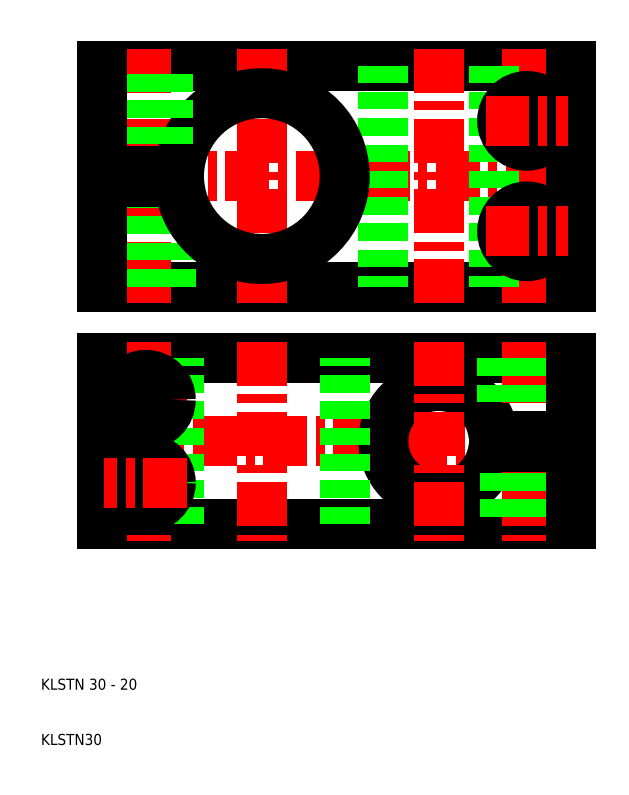
<metadata>
{"format":"dxf","ext":"dxf","renderer":"ezdxf+matplotlib","layout":"modelspace","background":"white","min_lineweight":24,"dpi":150}
</metadata>
<code>
0
SECTION
2
ENTITIES
0
LINE
8
CENTER
10
109
20
65
30
0
11
18
21
65
31
0
0
LINE
8
CENTER
10
18
20
113
30
0
11
109
21
113
31
0
0
LINE
8
0
10
21
20
133
30
0
11
106
21
133
31
0
0
LINE
8
0
10
21
20
93
30
0
11
106
21
93
31
0
0
LINE
8
0
10
106
20
50
30
0
11
21
21
50
31
0
0
LINE
8
0
10
106
20
80
30
0
11
21
21
80
31
0
0
ARC
8
0
10
82
20
65
30
0
40
10
50
5.739
51
354.3
0
LINE
8
CENTER
10
50
20
83
30
0
11
50
21
47
31
0
0
LINE
8
CENTER
10
29
20
83
30
0
11
29
21
47
31
0
0
LINE
8
0
10
65
20
50
30
0
11
65
21
80
31
0
0
LINE
8
0
10
35
20
50
30
0
11
35
21
80
31
0
0
LINE
8
0
10
21
20
50
30
0
11
21
21
65
31
0
0
CIRCLE
8
0
10
29
20
57.5
30
0
40
4.5
0
TEXT
8
0
10
10
20
10
30
0
40
2
1
KLSTN30
0
TEXT
8
0
10
10
20
20
30
0
40
2
1
KLSTN 30 - 20
0
LINE
8
CENTER
10
50
20
90
30
0
11
50
21
136
31
0
0
LINE
8
CENTER
10
29
20
90
30
0
11
29
21
136
31
0
0
LINE
8
0
10
72
20
133
30
0
11
72
21
93
31
0
0
LINE
8
0
10
33.5
20
93
30
0
11
33.5
21
112
31
0
0
LINE
8
0
10
24.5
20
93
30
0
11
24.5
21
112
31
0
0
ARC
8
0
10
50
20
113
30
0
40
15
50
183.8
51
176.2
0
LINE
8
0
10
21
20
112
30
0
11
21
21
93
31
0
0
LINE
8
0
10
21
20
80
30
0
11
21
21
65
31
0
0
LINE
8
CENTER
10
36.5
20
72.5
30
0
11
21.5
21
72.5
31
0
0
LINE
8
CENTER
10
36.5
20
57.5
30
0
11
21.5
21
57.5
31
0
0
CIRCLE
8
0
10
29
20
72.5
30
0
40
4.5
0
LINE
8
0
10
33
20
114
30
0
11
33
21
133
31
0
0
LINE
8
0
10
32.32
20
114
30
0
11
32.32
21
133
31
0
0
LINE
8
0
10
25.68
20
114
30
0
11
25.68
21
133
31
0
0
LINE
8
0
10
25
20
114
30
0
11
25
21
133
31
0
0
LINE
8
0
10
21
20
114
30
0
11
21
21
133
31
0
0
LINE
8
0
10
21
20
114
30
0
11
35.03
21
114
31
0
0
LINE
8
0
10
21
20
112
30
0
11
35.03
21
112
31
0
0
LINE
8
CENTER
10
98
20
83
30
0
11
98
21
47
31
0
0
LINE
8
CENTER
10
82
20
83
30
0
11
82
21
47
31
0
0
LINE
8
0
10
94
20
64
30
0
11
94
21
50
31
0
0
LINE
8
0
10
94.68
20
64
30
0
11
94.68
21
50
31
0
0
LINE
8
0
10
101.3
20
64
30
0
11
101.3
21
50
31
0
0
LINE
8
0
10
102
20
64
30
0
11
102
21
50
31
0
0
LINE
8
0
10
106
20
64
30
0
11
106
21
50
31
0
0
LINE
8
CENTER
10
82
20
90
30
0
11
82
21
136
31
0
0
LINE
8
CENTER
10
98
20
90
30
0
11
98
21
136
31
0
0
LINE
8
0
10
92
20
133
30
0
11
92
21
93
31
0
0
LINE
8
0
10
106
20
93
30
0
11
106
21
113
31
0
0
CIRCLE
8
0
10
98
20
103
30
0
40
4.5
0
LINE
8
0
10
93.5
20
80
30
0
11
93.5
21
66
31
0
0
LINE
8
0
10
102.5
20
80
30
0
11
102.5
21
66
31
0
0
LINE
8
0
10
106
20
66
30
0
11
106
21
80
31
0
0
LINE
8
0
10
106
20
64
30
0
11
91.95
21
64
31
0
0
LINE
8
0
10
106
20
66
30
0
11
91.95
21
66
31
0
0
LINE
8
0
10
106
20
133
30
0
11
106
21
113
31
0
0
CIRCLE
8
0
10
98
20
123
30
0
40
4.5
0
LINE
8
CENTER
10
90.5
20
123
30
0
11
105.5
21
123
31
0
0
LINE
8
CENTER
10
90.5
20
103
30
0
11
105.5
21
103
31
0
0
ENDSEC
0
EOF

</code>
